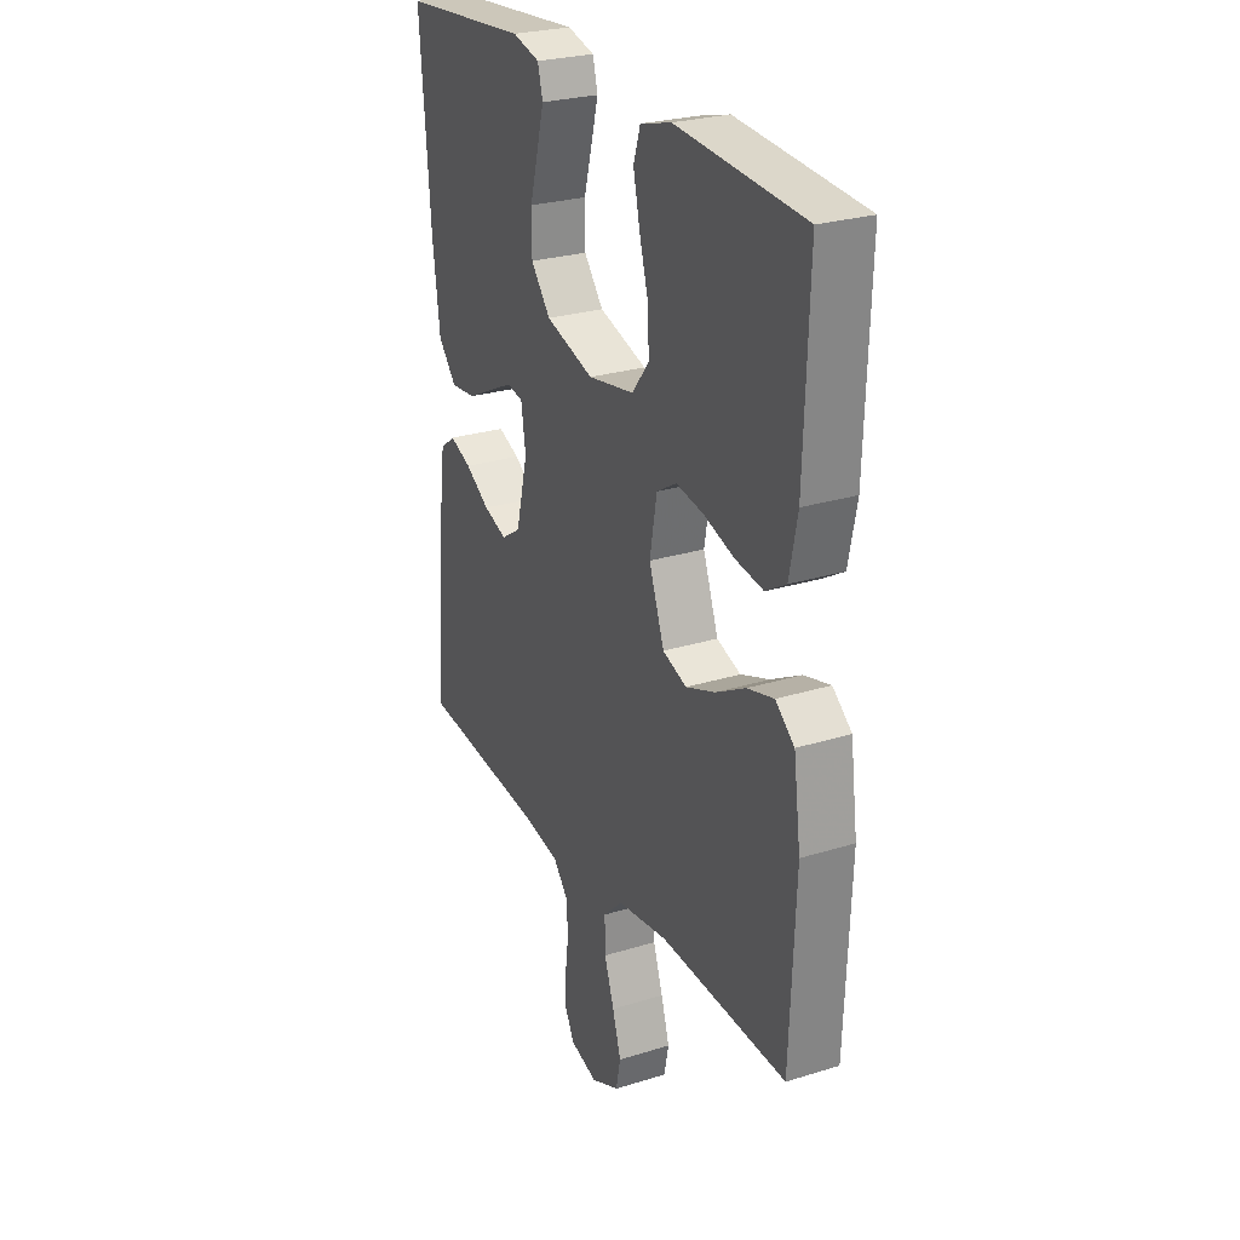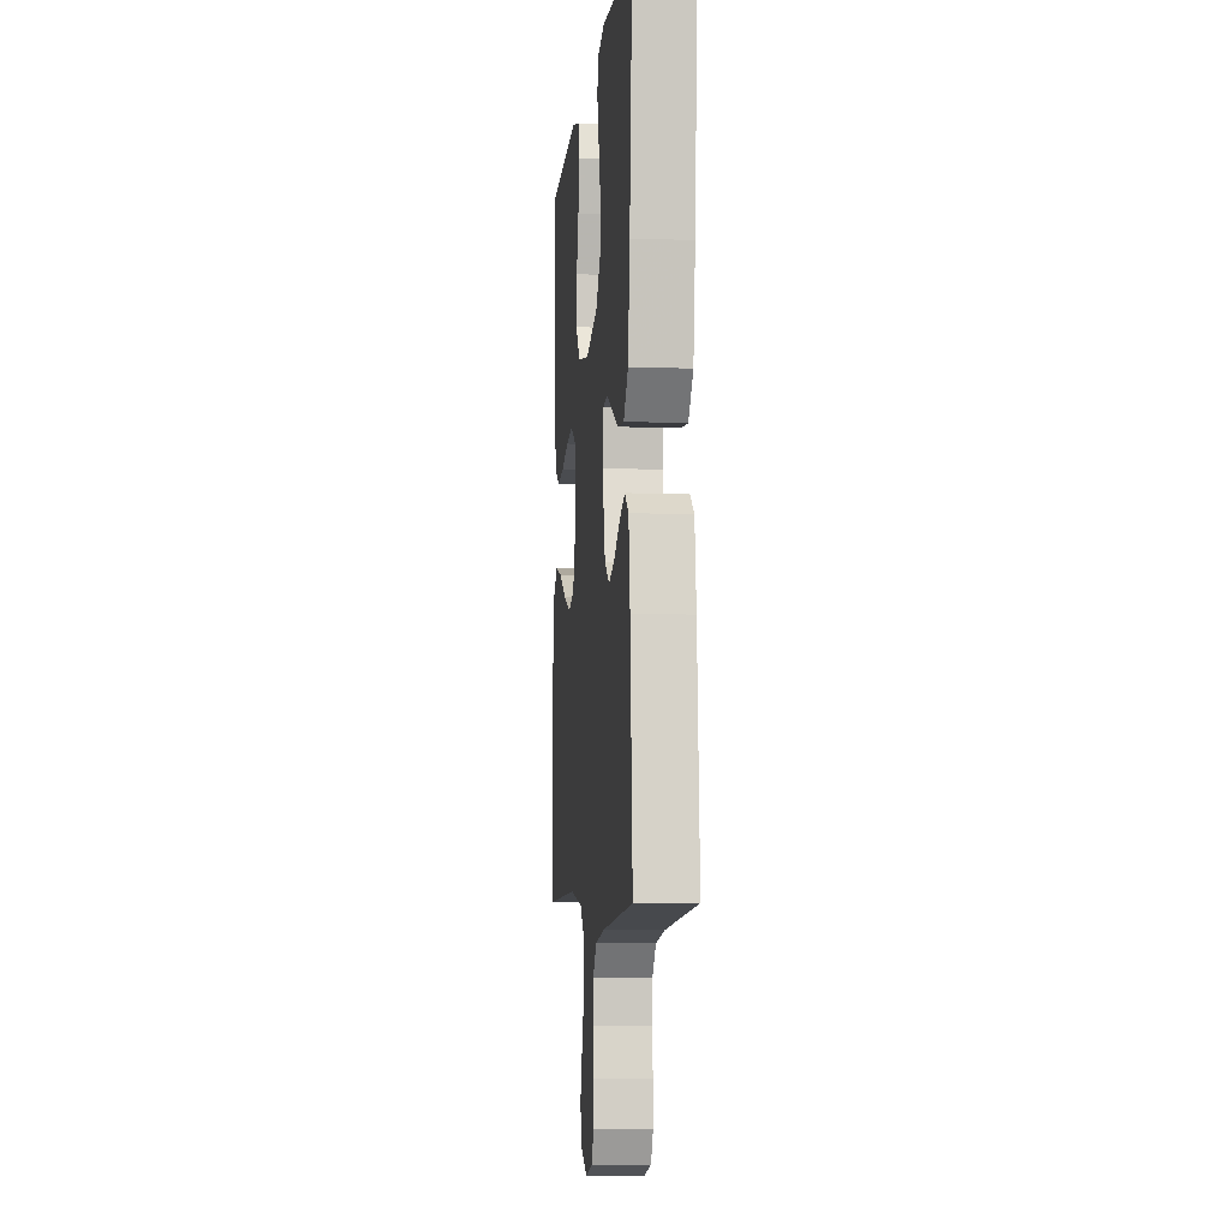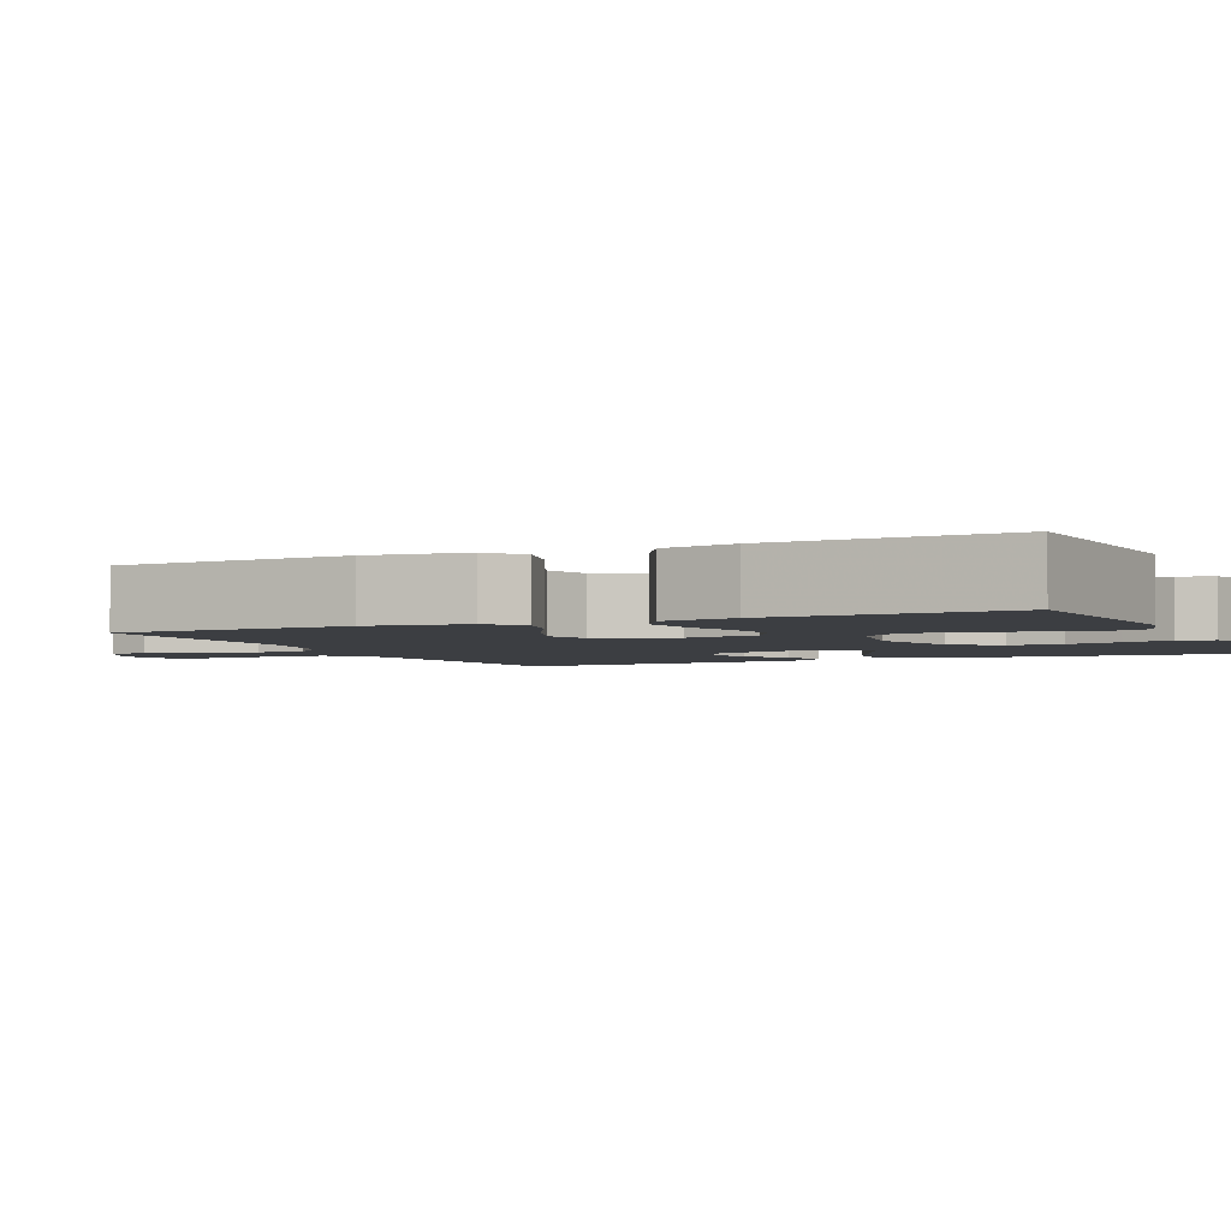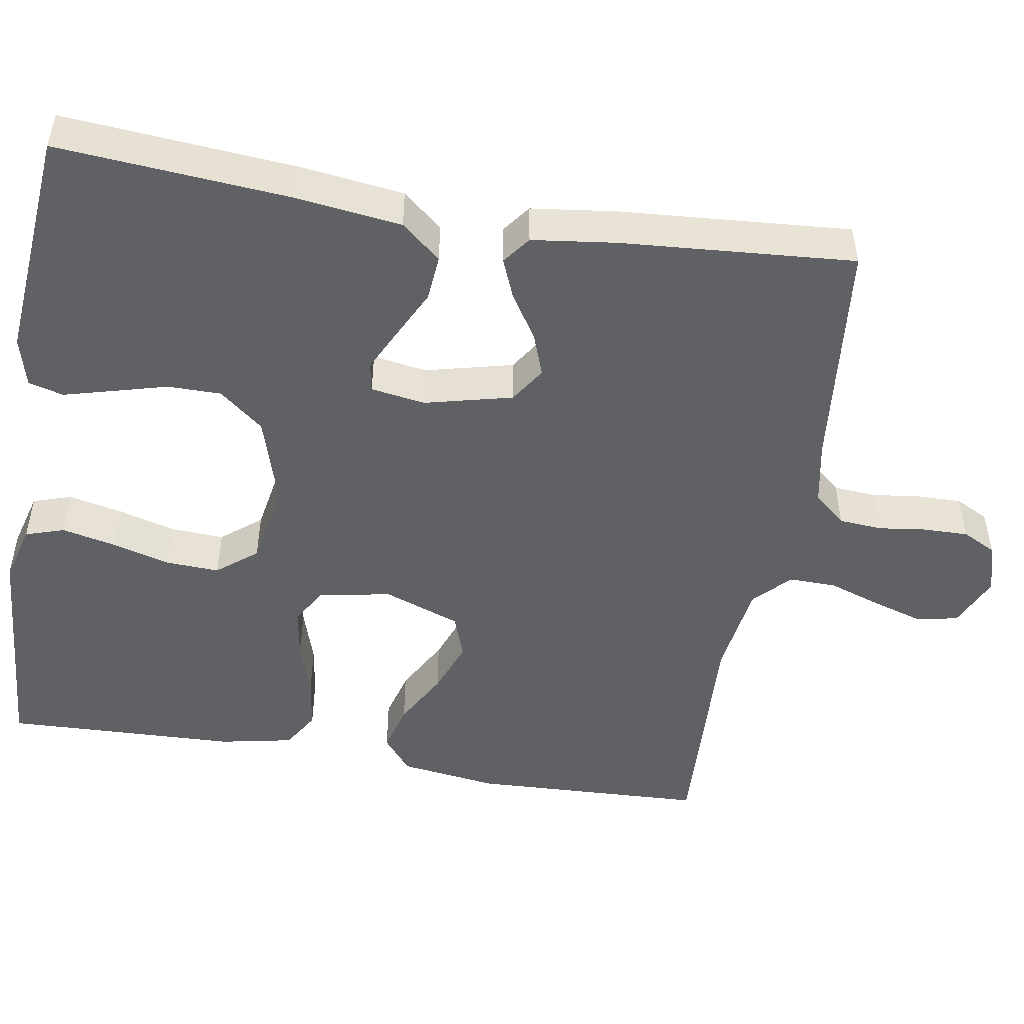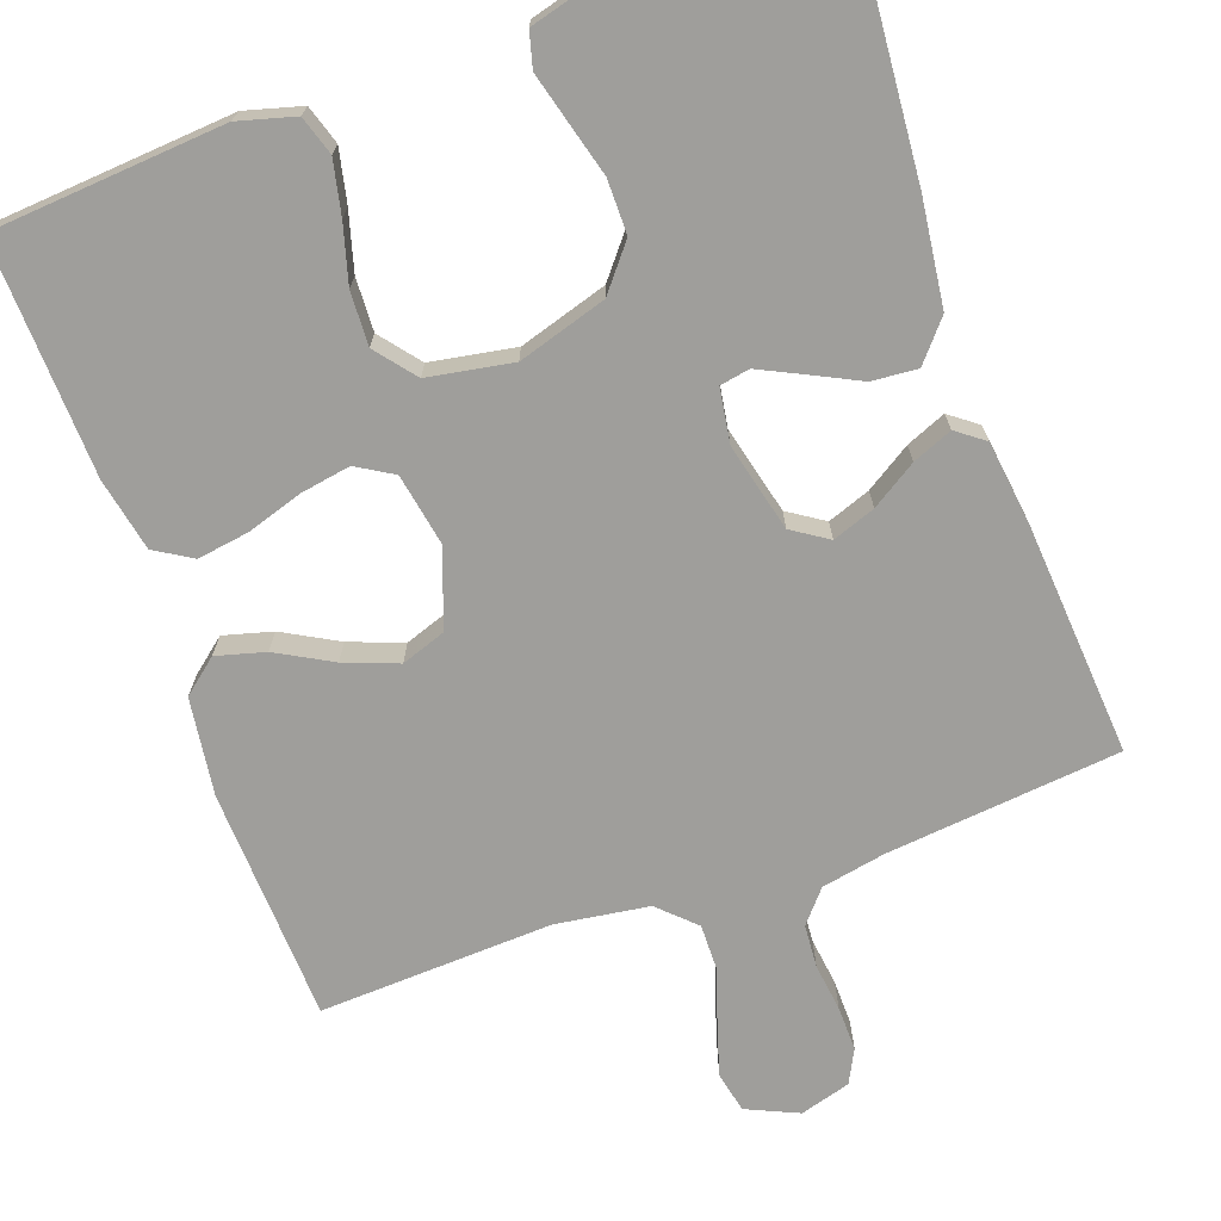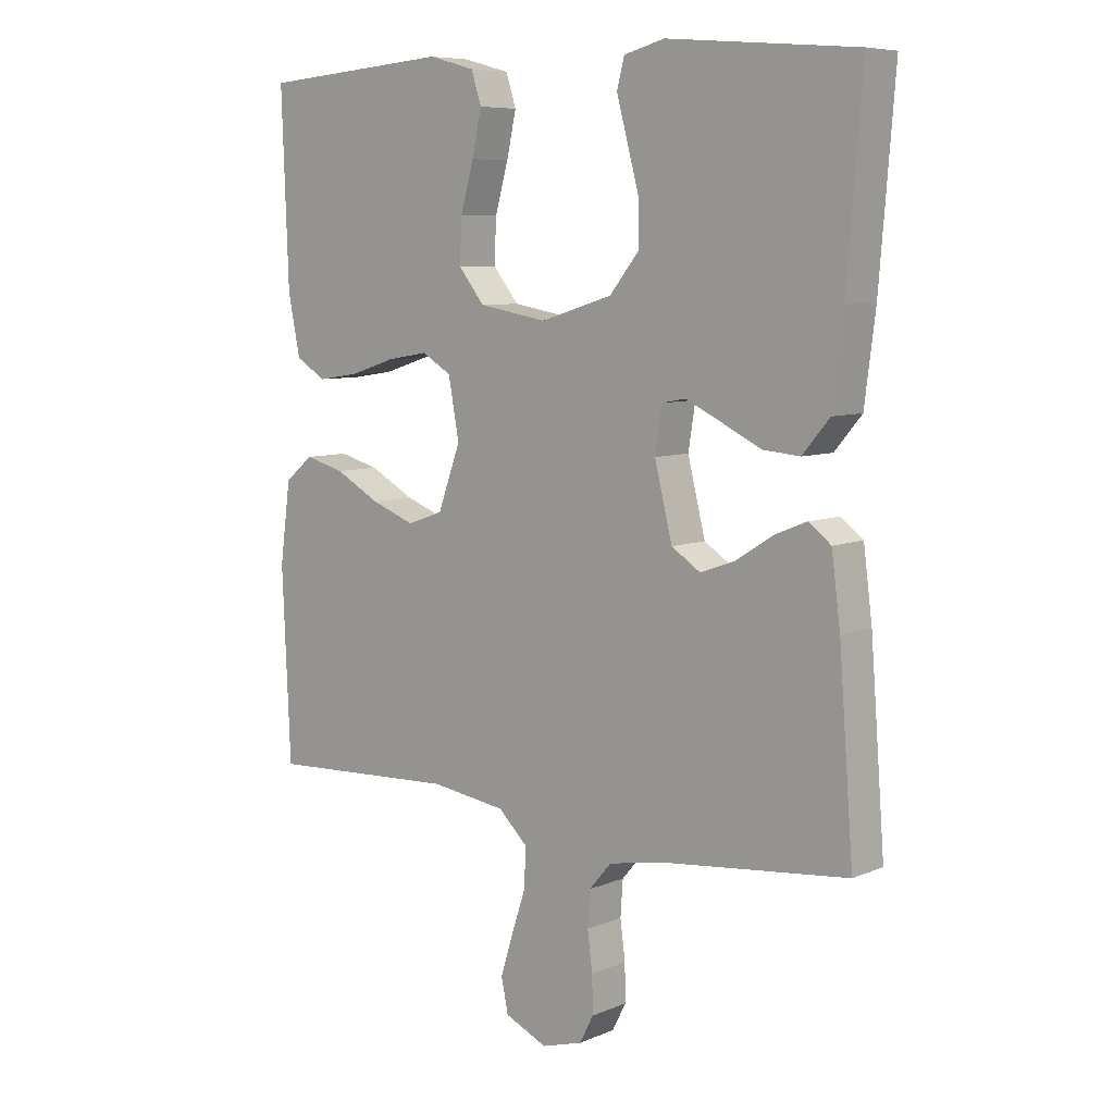
<metadata>
{"format":"obj","ext":"obj","renderer":"f3d","projection":"perspective","resolution":1024,"background":"white","views":[{"elev":26.4,"azim":-116.1,"up":"+Z"},{"elev":-6.1,"azim":84.0,"up":"+Z"},{"elev":-3.2,"azim":-65.4,"up":"+Y"},{"elev":-49.3,"azim":80.4,"up":"+Y"},{"elev":-70.8,"azim":19.6,"up":"+Y"},{"elev":7.5,"azim":40.6,"up":"+Z"}]}
</metadata>
<code>
v -0.5 0.07 0.5
v -0.2 0.07 0.523
v -0.127 0.07 0.503
v -0.111 0.07 0.453
v -0.126 0.07 0.384
v -0.147 0.07 0.309
v -0.15 0.07 0.24
v -0.109 0.07 0.189
v 0 0.07 0.17
v 0.114 0.07 0.205
v 0.16 0.07 0.262
v 0.16 0.07 0.331
v 0.141 0.07 0.401
v 0.124 0.07 0.464
v 0.136 0.07 0.509
v 0.2 0.07 0.526
v 0.5 0.07 0.5
v 0.476 0.07 0.2
v 0.459 0.07 0.065
v 0.416 0.07 0.014
v 0.357 0.07 0.019
v 0.294 0.07 0.05
v 0.238 0.07 0.077
v 0.2 0.07 0.07
v 0.189 0.07 0
v 0.217 0.07 -0.113
v 0.263 0.07 -0.143
v 0.318 0.07 -0.123
v 0.376 0.07 -0.086
v 0.427 0.07 -0.065
v 0.463 0.07 -0.092
v 0.477 0.07 -0.2
v 0.5 0.07 -0.5
v 0.2 0.07 -0.531
v 0.117 0.07 -0.547
v 0.082 0.07 -0.588
v 0.078 0.07 -0.644
v 0.086 0.07 -0.705
v 0.087 0.07 -0.763
v 0.065 0.07 -0.806
v 0 0.07 -0.825
v -0.067 0.07 -0.795
v -0.078 0.07 -0.742
v -0.058 0.07 -0.676
v -0.035 0.07 -0.608
v -0.034 0.07 -0.547
v -0.08 0.07 -0.503
v -0.2 0.07 -0.486
v -0.5 0.07 -0.5
v -0.513 0.07 -0.2
v -0.496 0.07 -0.074
v -0.451 0.07 -0.037
v -0.388 0.07 -0.054
v -0.317 0.07 -0.093
v -0.248 0.07 -0.119
v -0.191 0.07 -0.099
v -0.155 0.07 0
v -0.172 0.07 0.093
v -0.219 0.07 0.121
v -0.284 0.07 0.11
v -0.356 0.07 0.087
v -0.422 0.07 0.077
v -0.47 0.07 0.106
v -0.489 0.07 0.2
v -0.5 0 0.5
v -0.2 0 0.523
v -0.127 0 0.503
v -0.111 0 0.453
v -0.126 0 0.384
v -0.147 0 0.309
v -0.15 0 0.24
v -0.109 0 0.189
v 0 0 0.17
v 0.114 0 0.205
v 0.16 0 0.262
v 0.16 0 0.331
v 0.141 0 0.401
v 0.124 0 0.464
v 0.136 0 0.509
v 0.2 0 0.526
v 0.5 0 0.5
v 0.476 0 0.2
v 0.459 0 0.065
v 0.416 0 0.014
v 0.357 0 0.019
v 0.294 0 0.05
v 0.238 0 0.077
v 0.2 0 0.07
v 0.189 0 0
v 0.217 0 -0.113
v 0.263 0 -0.143
v 0.318 0 -0.123
v 0.376 0 -0.086
v 0.427 0 -0.065
v 0.463 0 -0.092
v 0.477 0 -0.2
v 0.5 0 -0.5
v 0.2 0 -0.531
v 0.117 0 -0.547
v 0.082 0 -0.588
v 0.078 0 -0.644
v 0.086 0 -0.705
v 0.087 0 -0.763
v 0.065 0 -0.806
v 0 0 -0.825
v -0.067 0 -0.795
v -0.078 0 -0.742
v -0.058 0 -0.676
v -0.035 0 -0.608
v -0.034 0 -0.547
v -0.08 0 -0.503
v -0.2 0 -0.486
v -0.5 0 -0.5
v -0.513 0 -0.2
v -0.496 0 -0.074
v -0.451 0 -0.037
v -0.388 0 -0.054
v -0.317 0 -0.093
v -0.248 0 -0.119
v -0.191 0 -0.099
v -0.155 0 0
v -0.172 0 0.093
v -0.219 0 0.121
v -0.284 0 0.11
v -0.356 0 0.087
v -0.422 0 0.077
v -0.47 0 0.106
v -0.489 0 0.2
f 60 61 62 63
f 59 60 63 64
f 51 52 53 54
f 51 54 55
f 48 49 50 51
f 47 48 51 55
f 46 47 55 56
f 42 43 44 45
f 40 41 42 45
f 40 45 46
f 37 38 39 40
f 36 37 40 46
f 35 36 46 56
f 31 32 33 34
f 28 29 30 31
f 27 28 31 34
f 26 27 34 35
f 19 20 21 22
f 19 22 23
f 18 19 23
f 17 18 23 24
f 15 16 17 24
f 12 13 14 15
f 3 4 5 6
f 1 2 3 6
f 59 64 1 6
f 58 59 6 7
f 57 58 7 8
f 26 35 56 57
f 25 26 57 8
f 24 25 8 9
f 12 15 24
f 11 12 24
f 10 11 24
f 9 10 24
f 127 126 125 124
f 128 127 124 123
f 118 117 116 115
f 119 118 115
f 115 114 113 112
f 119 115 112 111
f 120 119 111 110
f 109 108 107 106
f 109 106 105 104
f 110 109 104
f 104 103 102 101
f 110 104 101 100
f 120 110 100 99
f 98 97 96 95
f 95 94 93 92
f 98 95 92 91
f 99 98 91 90
f 86 85 84 83
f 87 86 83
f 87 83 82
f 88 87 82 81
f 88 81 80 79
f 79 78 77 76
f 70 69 68 67
f 70 67 66 65
f 70 65 128 123
f 71 70 123 122
f 72 71 122 121
f 121 120 99 90
f 72 121 90 89
f 73 72 89 88
f 88 79 76
f 88 76 75
f 88 75 74
f 88 74 73
f 1 65 66 2
f 2 66 67 3
f 3 67 68 4
f 4 68 69 5
f 5 69 70 6
f 6 70 71 7
f 7 71 72 8
f 8 72 73 9
f 9 73 74 10
f 10 74 75 11
f 11 75 76 12
f 12 76 77 13
f 13 77 78 14
f 14 78 79 15
f 15 79 80 16
f 16 80 81 17
f 17 81 82 18
f 18 82 83 19
f 19 83 84 20
f 20 84 85 21
f 21 85 86 22
f 22 86 87 23
f 23 87 88 24
f 24 88 89 25
f 25 89 90 26
f 26 90 91 27
f 27 91 92 28
f 28 92 93 29
f 29 93 94 30
f 30 94 95 31
f 31 95 96 32
f 32 96 97 33
f 33 97 98 34
f 34 98 99 35
f 35 99 100 36
f 36 100 101 37
f 37 101 102 38
f 38 102 103 39
f 39 103 104 40
f 40 104 105 41
f 41 105 106 42
f 42 106 107 43
f 43 107 108 44
f 44 108 109 45
f 45 109 110 46
f 46 110 111 47
f 47 111 112 48
f 48 112 113 49
f 49 113 114 50
f 50 114 115 51
f 51 115 116 52
f 52 116 117 53
f 53 117 118 54
f 54 118 119 55
f 55 119 120 56
f 56 120 121 57
f 57 121 122 58
f 58 122 123 59
f 59 123 124 60
f 60 124 125 61
f 61 125 126 62
f 62 126 127 63
f 63 127 128 64
f 64 128 65 1

</code>
